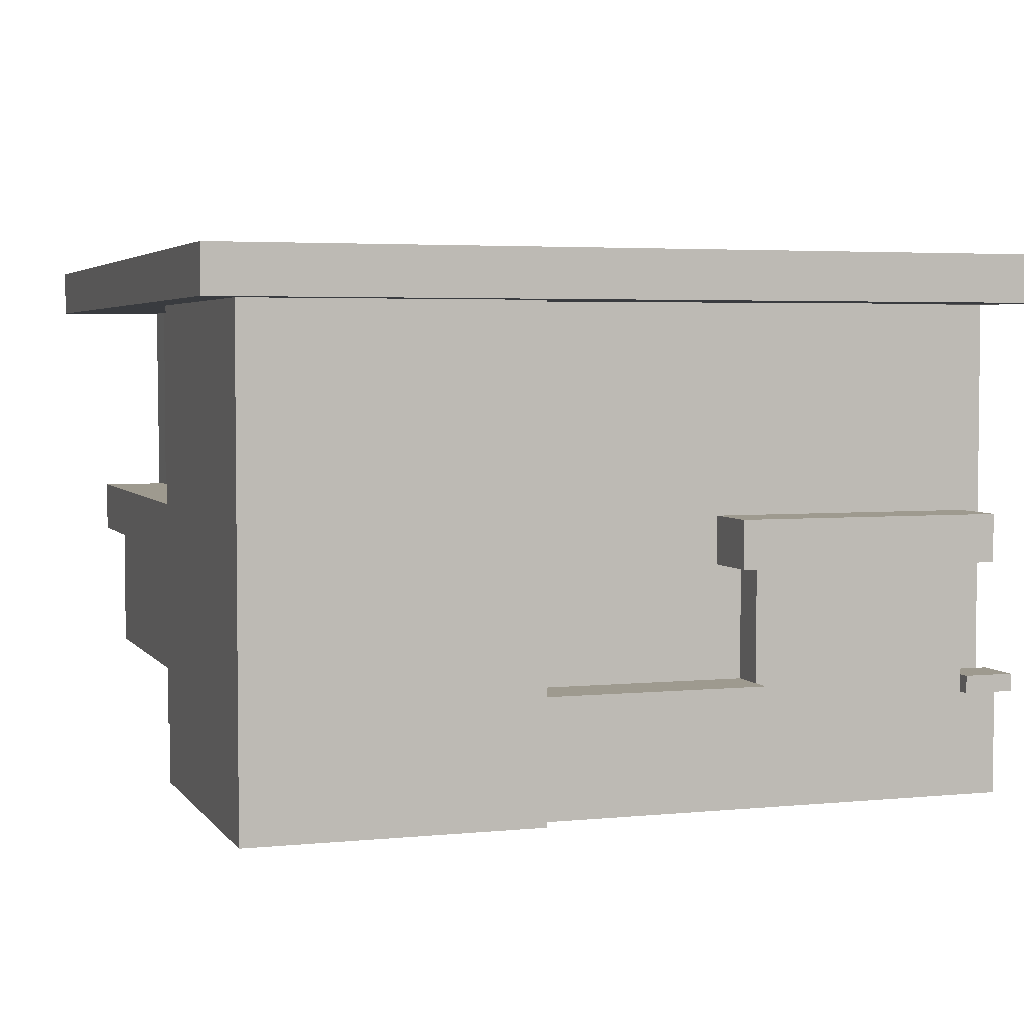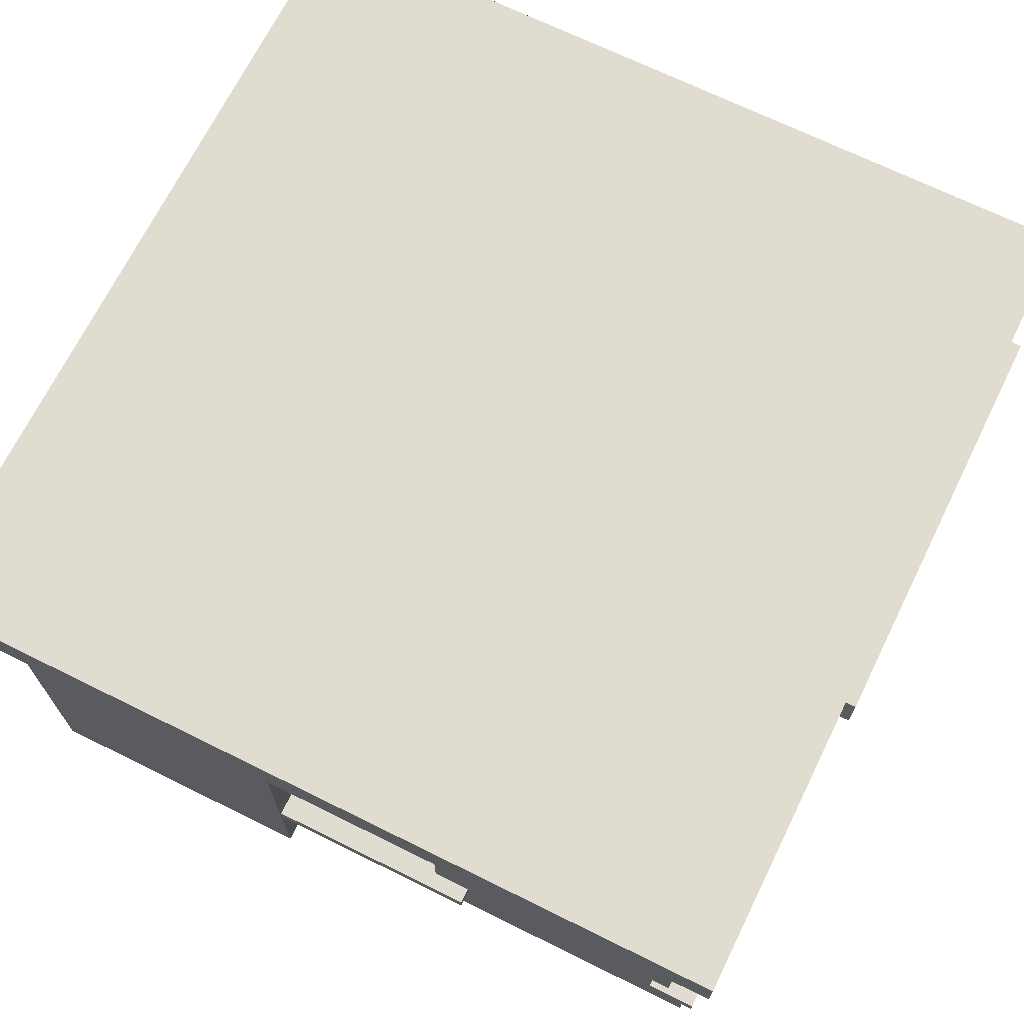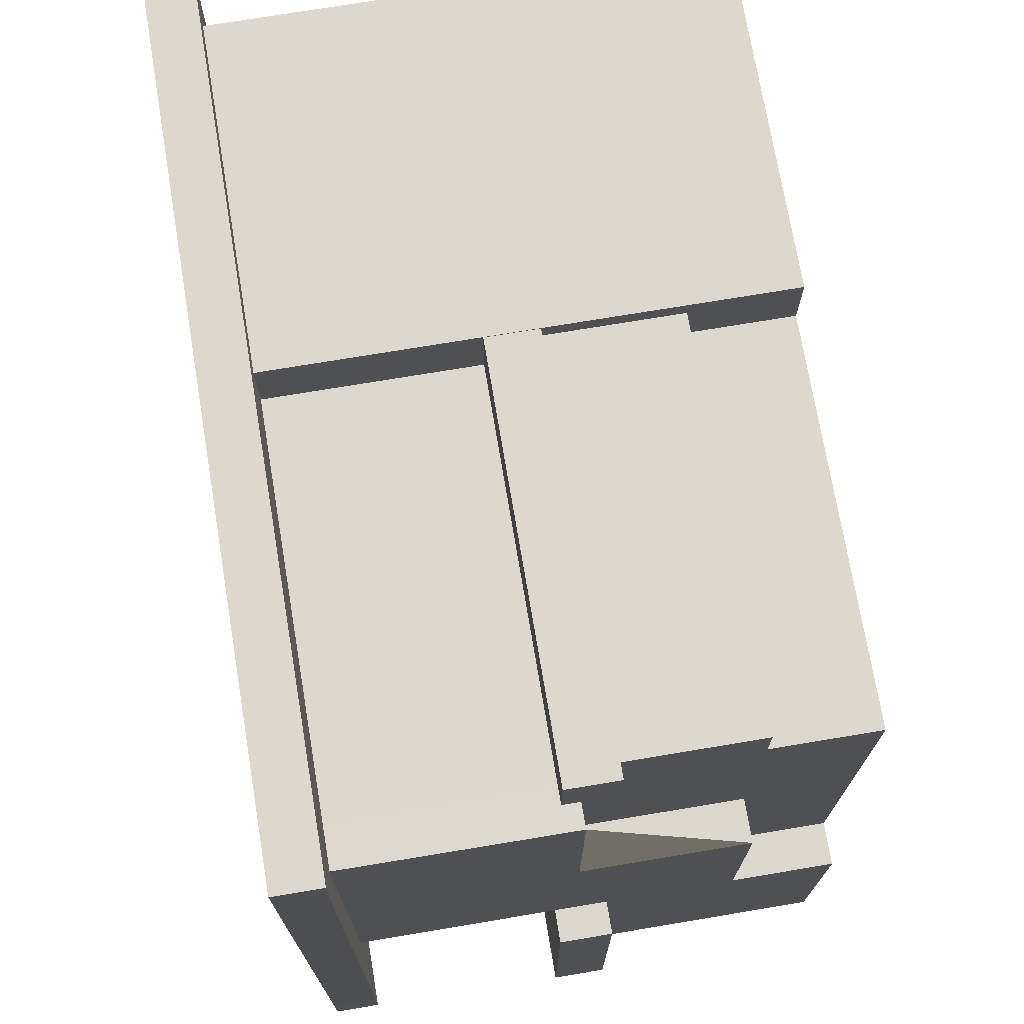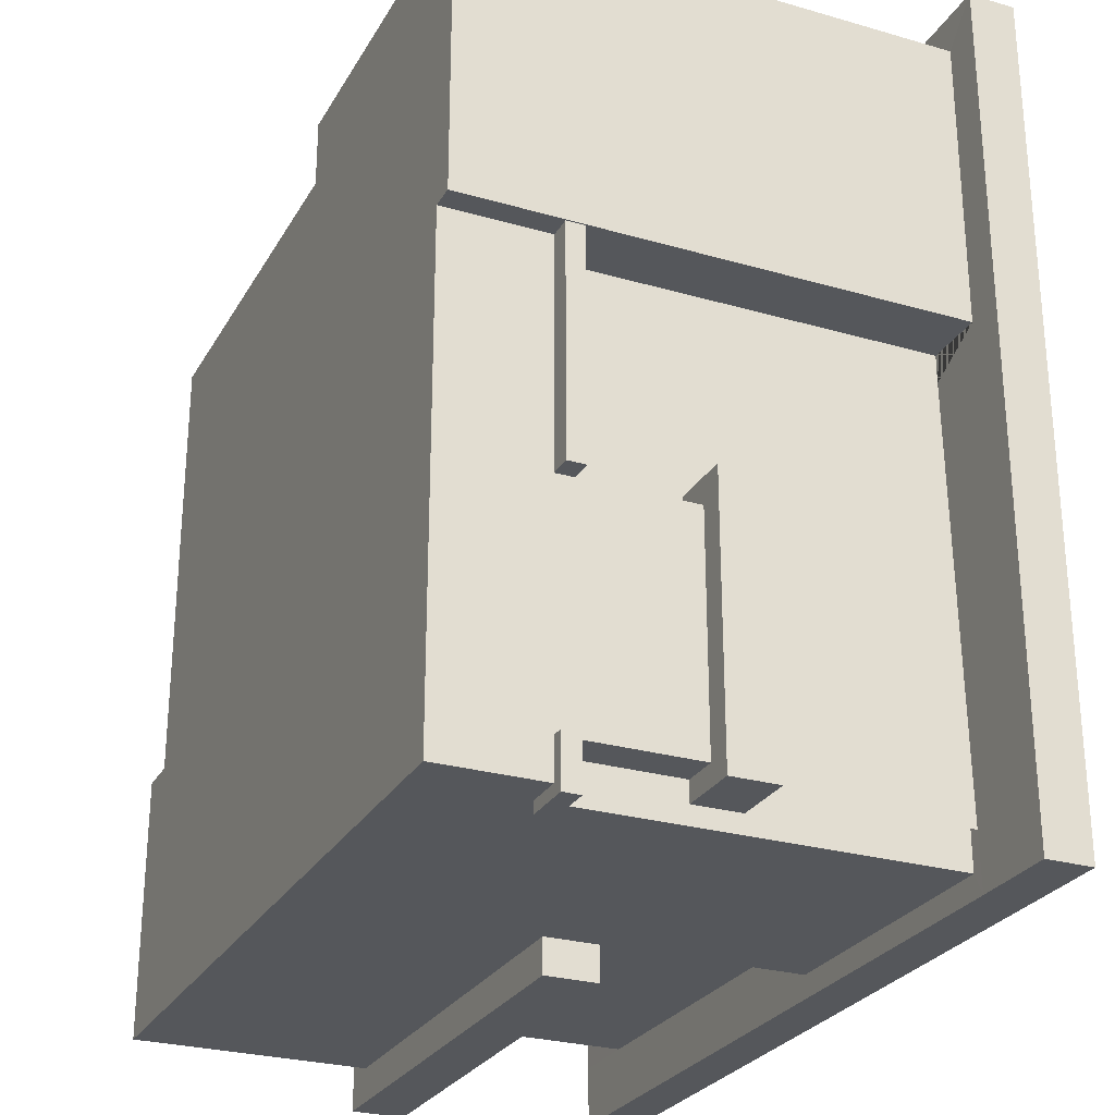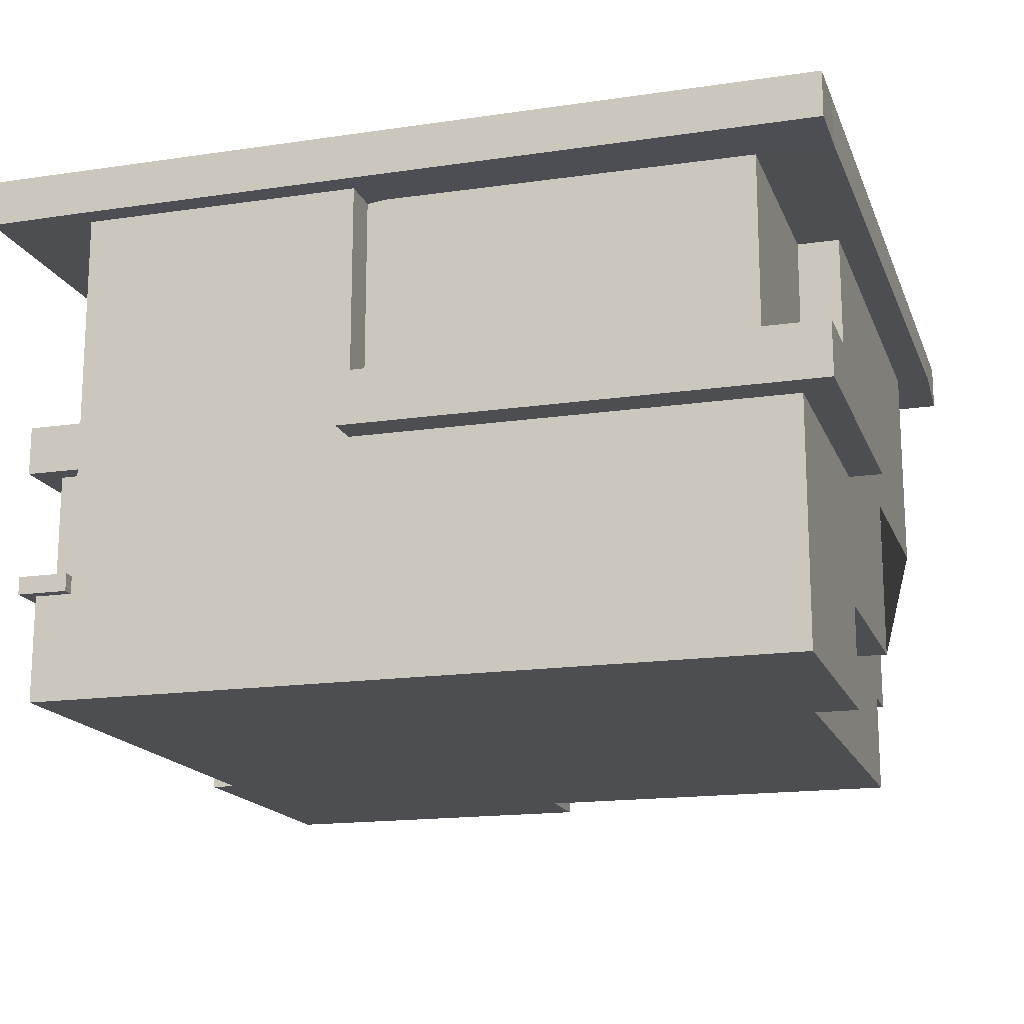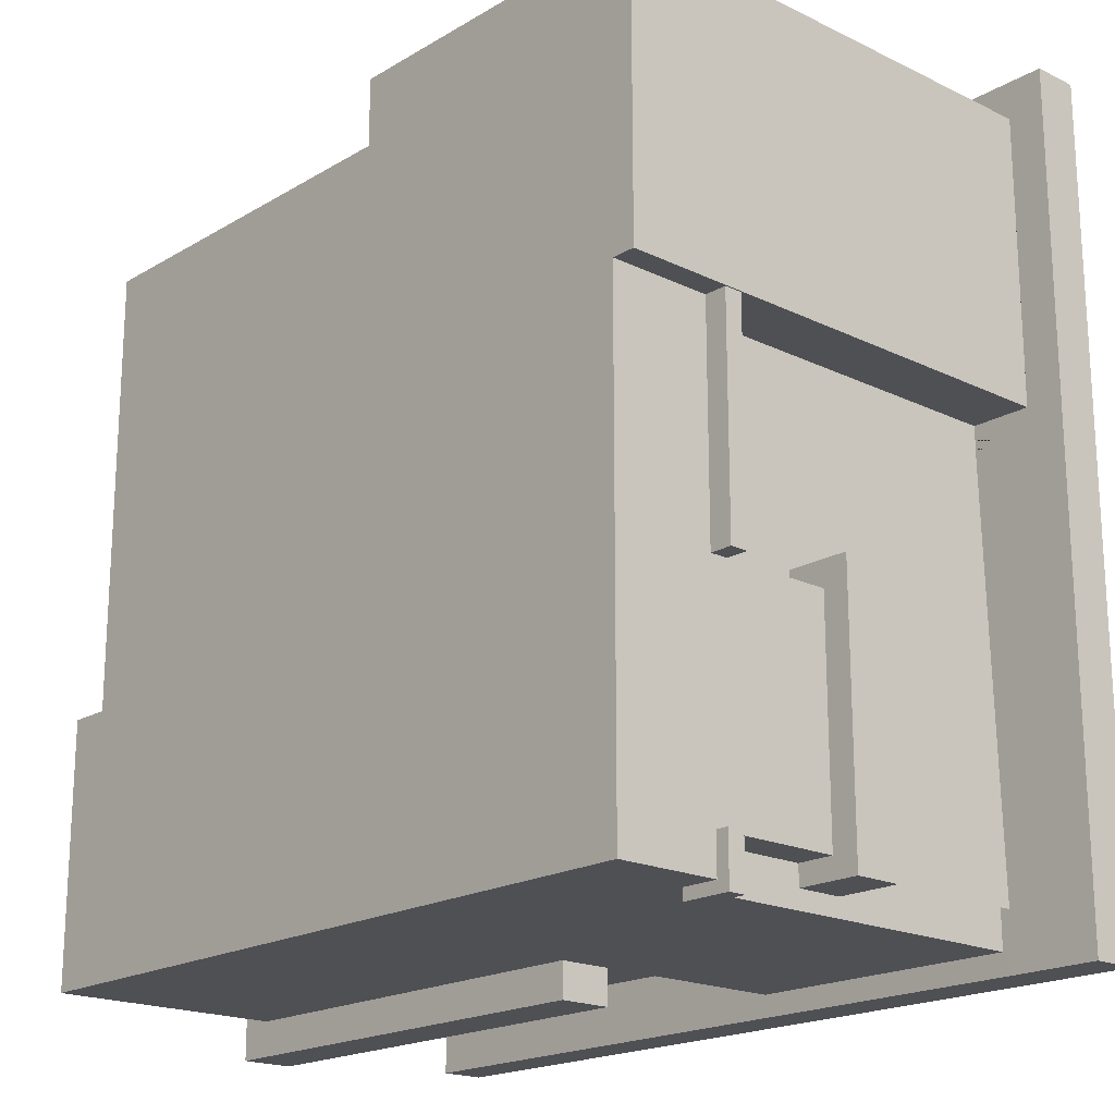
<metadata>
{"format":"obj","ext":"obj","renderer":"f3d","projection":"perspective","resolution":1024,"background":"white","views":[{"elev":3.8,"azim":71.4,"up":"+Y"},{"elev":69.5,"azim":116.3,"up":"+Y"},{"elev":72.6,"azim":-99.5,"up":"+Z"},{"elev":-27.0,"azim":65.9,"up":"+Z"},{"elev":-16.5,"azim":-163.2,"up":"+Y"},{"elev":-19.2,"azim":47.8,"up":"+Z"}]}
</metadata>
<code>
o Cube.237
v -1 -1 1
v -1 -1 -1
v 1 -1 1
v 1 -1 -1
v -1 -1 -0.3333
v -1 -1 0.3333
v 1 -1 0.3333
v 1 -1 -0.3333
v 0.1605 -1 -1
v 0.1605 -1 1
v 0.1605 -1 -0.3333
v 0.1605 -1 0.3333
v -1 0.5779 1
v -1 0.5779 -1
v 1 0.5779 -1
v 1 0.5779 0.3333
v -1 0.5779 -0.3333
v 0.1605 0.5779 1
v 0.1605 0.5779 -1
v -1 -0.1954 -1
v 1 -0.1954 -1
v 1 -0.6894 -1
v 1 -0.1954 -0.3333
v 1 -0.6894 -0.3333
v 1 -0.1954 0.3333
v 1 -0.6894 0.3333
v -1 -0.1954 0.3333
v -1 -0.6894 0.3333
v -1 -0.1954 -0.3333
v -1 -0.6894 -0.3333
v 0.1605 -0.1954 1
v 0.1605 -0.6894 1
v 0.1605 -0.1954 -1
v 0.1605 -0.1954 1.148
v -1 -0.6894 1
v -1 -0.1954 1
v 1 -1 1.202
v 0.1605 -1 1.202
v 0.1605 -0.6894 1.202
v 1.183 -1 1
v 1.183 -1 0.3333
v 1.183 -0.6894 0.3333
v 1.183 -0.1954 0.3333
v 1.183 -1 1.202
v 1.111 -0.6375 -1
v -1.055 -0.297 1
v 1.111 -0.6894 -1
v 1.111 -1 -1
v 1.111 -1 -0.3333
v 1.111 -1 0.3333
v 1.111 -0.6894 -0.3333
v 1.111 -0.6894 0.3333
v -1 -1 -1.116
v 0.1605 -1 -1.116
v 1 -0.6894 -1.116
v 1 -1 -1.116
v 1 -0.6375 -1
v 1 -0.1544 -0.3333
v 0.1605 -0.1954 -1.116
v 1.111 -0.6894 -1.116
v 1.111 -1 -1.116
v 0.1605 -0.6894 1.148
v -1 -0.6894 1.148
v -1.055 -0.1434 1
v -1.127 -1 -1
v -1.127 -1 -0.3333
v -1.127 -0.6894 -0.3333
v -1.127 -0.1954 1
v -0.9994 0.4642 -1.001
v 0.09968 0.6036 -1.18
v -1.127 -0.1954 0.3333
v -1.127 -0.6894 0.3333
v -1.127 -0.1954 -0.3333
v -1.127 -1 -1.116
v 1 -0.6375 -1.116
v -1.22 0.4652 -1.002
v -1.22 0.603 -1.002
v -1.217 0.4629 1.315
v -1.232 0.4629 1.009
v -1.218 0.6025 1.023
v -1.217 0.6024 1.315
v -1 0.4629 1
v 1 0.4629 -1
v 1 0.4629 0.3333
v -1 0.4629 -0.3333
v 0.1605 0.4629 1
v 0.1605 0.4629 -1
v 0.1605 0.4629 1.202
v 1.183 0.4629 0.3333
v 1.183 0.4629 1.202
v 1 0.4629 -1.116
v 0.1605 0.4629 -1.116
v -1.126 0.4629 1.004
v -1.127 0.4629 -0.3333
v 1.296 0.6024 1.315
v 1 0.4629 0.2499
v 1.296 0.4629 1.315
v 0.09974 0.4676 -1.004
v 1.03 0.4653 -1.18
v 1 -0.297 -1
v 1 -0.297 -0.3333
v 1 -0.297 0.3333
v 0.1605 -0.1434 1
v 0.1605 -0.297 1
v -1 -0.297 1
v -1.055 -0.1954 1
v 1.183 -0.297 0.3333
v 1.111 -0.635 0.3333
v 1.111 -0.297 -1
v 1.111 -0.297 -0.3333
v 1 -0.1544 -1
v 0.1605 -0.297 -1.116
v 0.1605 -0.297 1.148
v -1 -0.297 1.148
v -1 -0.1434 1
v -1.127 -0.297 -0.3333
v -1.127 -0.297 -1.116
v -1 -0.1371 -0.3333
v -1.127 -0.1371 -0.3333
v -1 -0.1371 -1
v 0.1605 -0.1371 -1
v 0.1605 -0.1371 -1.116
v 0.1605 -0.297 -1.219
v 0.1605 -0.1371 -1.219
v -1.226 -0.297 -0.3333
v -1.226 -0.1371 -0.3333
v -1.226 -0.1371 -1.219
v -1.226 -0.297 -1.219
v 1.188 -0.297 -0.2575
v 1 -0.1544 -0.2575
v 1 -0.1954 -0.2575
v 1 -0.297 -0.2575
v 1.188 -0.1544 -0.2575
v 1 -0.1954 -1.061
v 1 -0.297 -1.061
v 1 -0.1544 -1.061
v 1.188 -0.297 -1.061
v 1.188 -0.1544 -1.061
v 0.1605 -0.1434 1.199
v 0.1605 -0.297 1.199
v -1.055 -0.297 1.199
v -1.055 -0.1434 1.199
v 1 -0.635 0.3333
v 1 -0.635 -0.3333
v 1.111 -0.635 -0.3333
v 1.178 -0.6894 -0.3333
v 1.178 -0.6894 0.3333
v 1.178 -0.635 -0.3333
v 1.178 -0.635 0.3333
v 1 -0.6375 -1.15
v 1 -0.6894 -1.15
v 1.149 -0.6894 -1
v 1.149 -0.6375 -1
v 1.149 -0.6894 -1.15
v 1.149 -0.6375 -1.15
v -1.222 0.6034 -1.18
v -1.222 0.4674 -1.18
v 1.296 0.6024 -1.18
v 1.296 0.4629 -1.18
f 12 7 3 10
f 9 4 8 11
f 11 8 7 12
f 5 11 12 6
f 2 9 11 5
f 6 12 10 1
f 37 3 40 44
f 5 30 67 66
f 53 2 65 74
f 20 14 19 87 33
f 7 26 42 41
f 22 47 45 57
f 31 86 18 13 82 36
f 2 5 66 65
f 72 71 68 93 94 73 116 67
f 4 9 54 56
f 74 117 112 54 53
f 10 32 35 1
f 24 26 143 144
f 26 7 50 52
f 21 23 58 111
f 116 73 119 126 125
f 116 117 74 65 66 67
f 55 22 57 75
f 20 33 121 120
f 32 10 38 39
f 80 81 95 158 70 156 77
f 9 2 53 54
f 26 52 108 143
f 95 97 159 158
f 114 113 140 141
f 10 3 37 38
f 31 104 32 39 88 86
f 28 30 5 6 1 35
f 36 105 46 106
f 102 25 43 107
f 3 7 41 40
f 89 90 44 40 41 42 107 43
f 49 51 52 50
f 47 48 61 60
f 7 8 49 50
f 8 4 48 49
f 101 24 51 110
f 47 109 110 51 49 48
f 45 47 152 153
f 56 55 60 61
f 21 100 22 55 91 83
f 105 114 141 46
f 85 29 73 94
f 48 4 56 61
f 30 28 72 67
f 51 24 144 145
f 105 35 63 114
f 104 31 34 113
f 35 32 62 63
f 59 92 91 55 56 54 112
f 142 64 106 46 141
f 77 76 79 80
f 27 36 68 71
f 35 105 36 27 28
f 80 79 78 81
f 88 39 38 37 44 90
f 36 82 93 68
f 33 87 92 59
f 86 88 90 97 78 79 93
f 115 36 106 64
f 25 84 89 43
f 29 85 17 14 20
f 96 99 159 97 90 89 84
f 21 83 15 16 84 25 102 26 24 101 23
f 76 69 85 94 93 79
f 70 158 159 99 157 156
f 92 87 98 69 76 157 99 91
f 31 36 115 103
f 28 27 71 72
f 32 104 113 62
f 62 113 114 63
f 154 152 47 60
f 110 129 132 101
f 26 102 107 42
f 55 75 150 151
f 140 139 142 141
f 109 100 135 137
f 151 154 60 55
f 58 130 133 138 136 111
f 22 100 109 47
f 73 29 118 119
f 29 20 120 118
f 33 59 122 121
f 122 59 112 123 124
f 124 127 126 119 118 120 121 122
f 123 128 127 124
f 117 116 125 128
f 45 153 155 150 75 57
f 126 127 128 125
f 130 131 132 129 133
f 58 23 131 130
f 147 146 148 149
f 108 52 147 149
f 23 101 132 131
f 138 137 135 134 136
f 100 21 134 135
f 21 111 136 134
f 138 133 129 137
f 52 51 146 147
f 51 145 148 146
f 108 149 148 145 144 143
f 150 155 154 151
f 152 154 155 153
f 110 109 137 129
f 112 117 128 123
f 115 64 142 139 103
f 76 77 156 157
f 97 95 81 78

</code>
